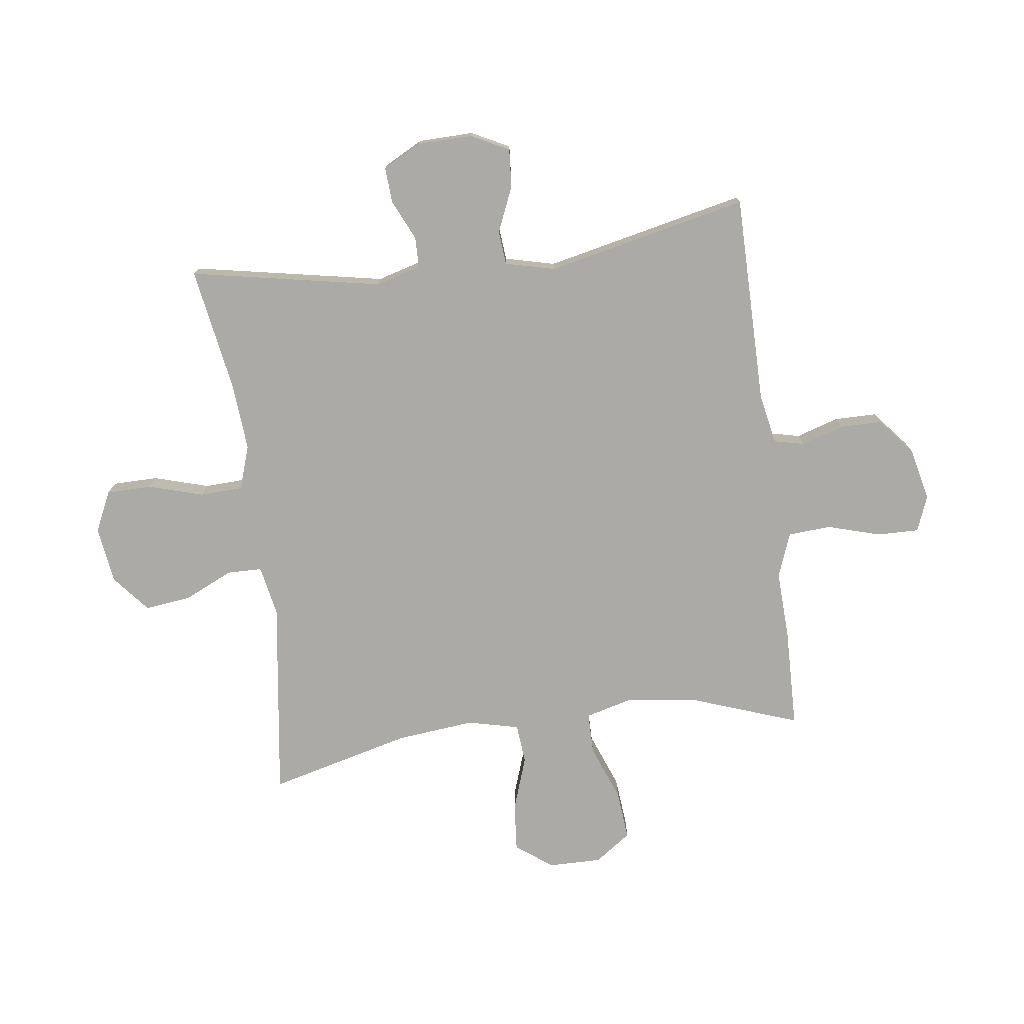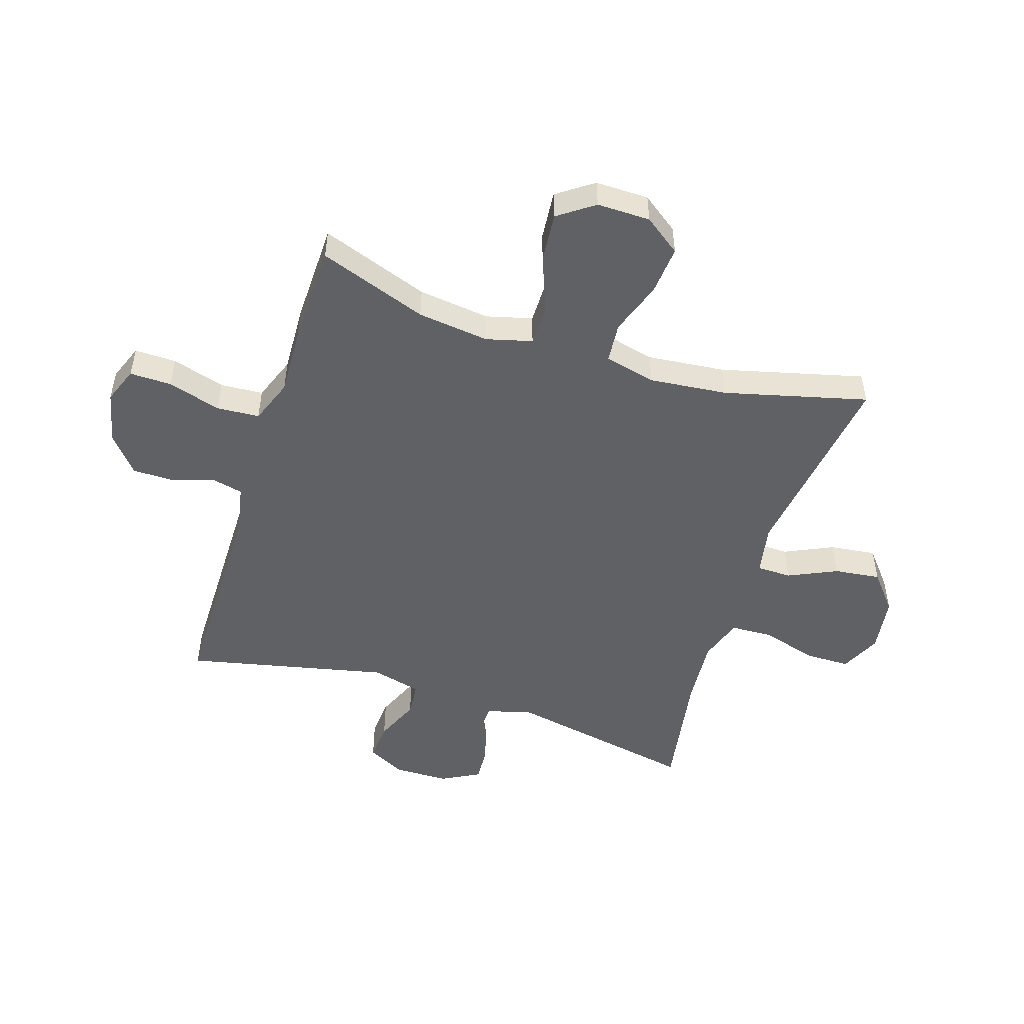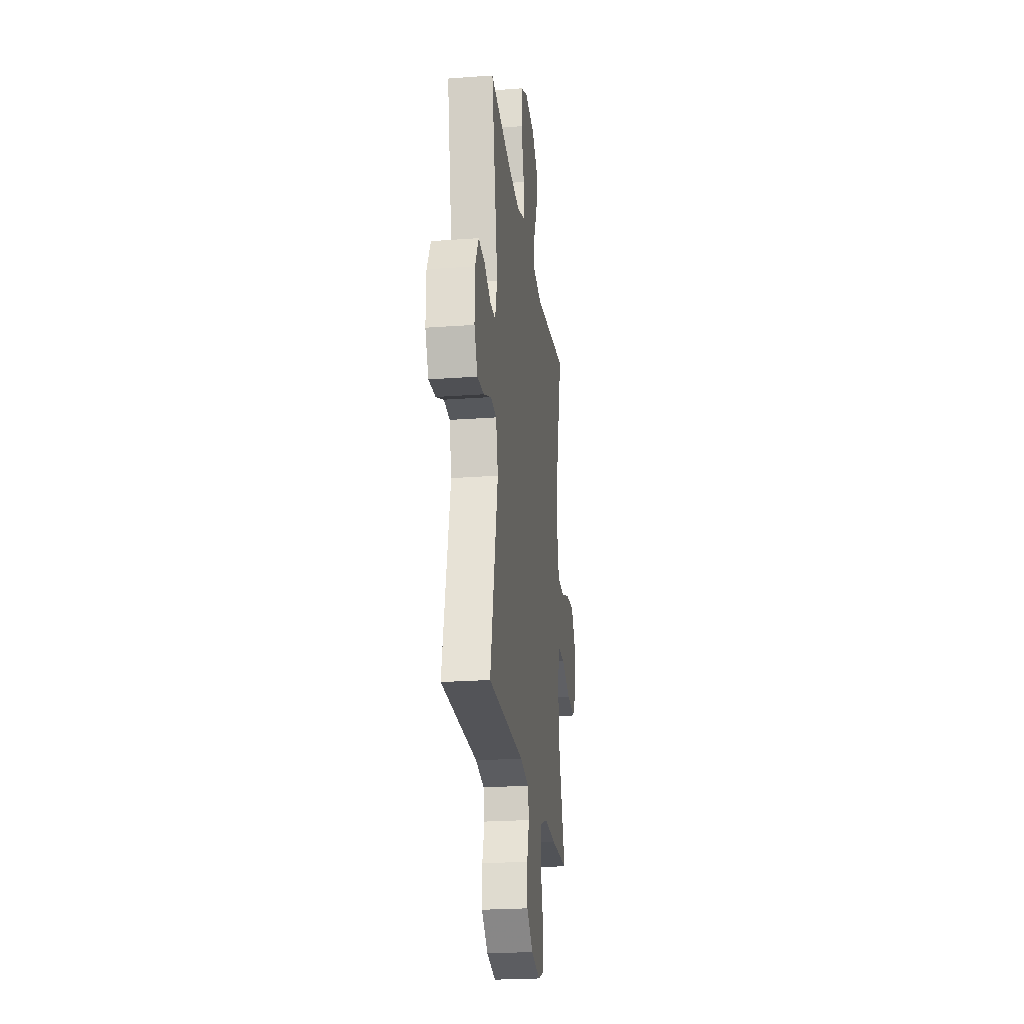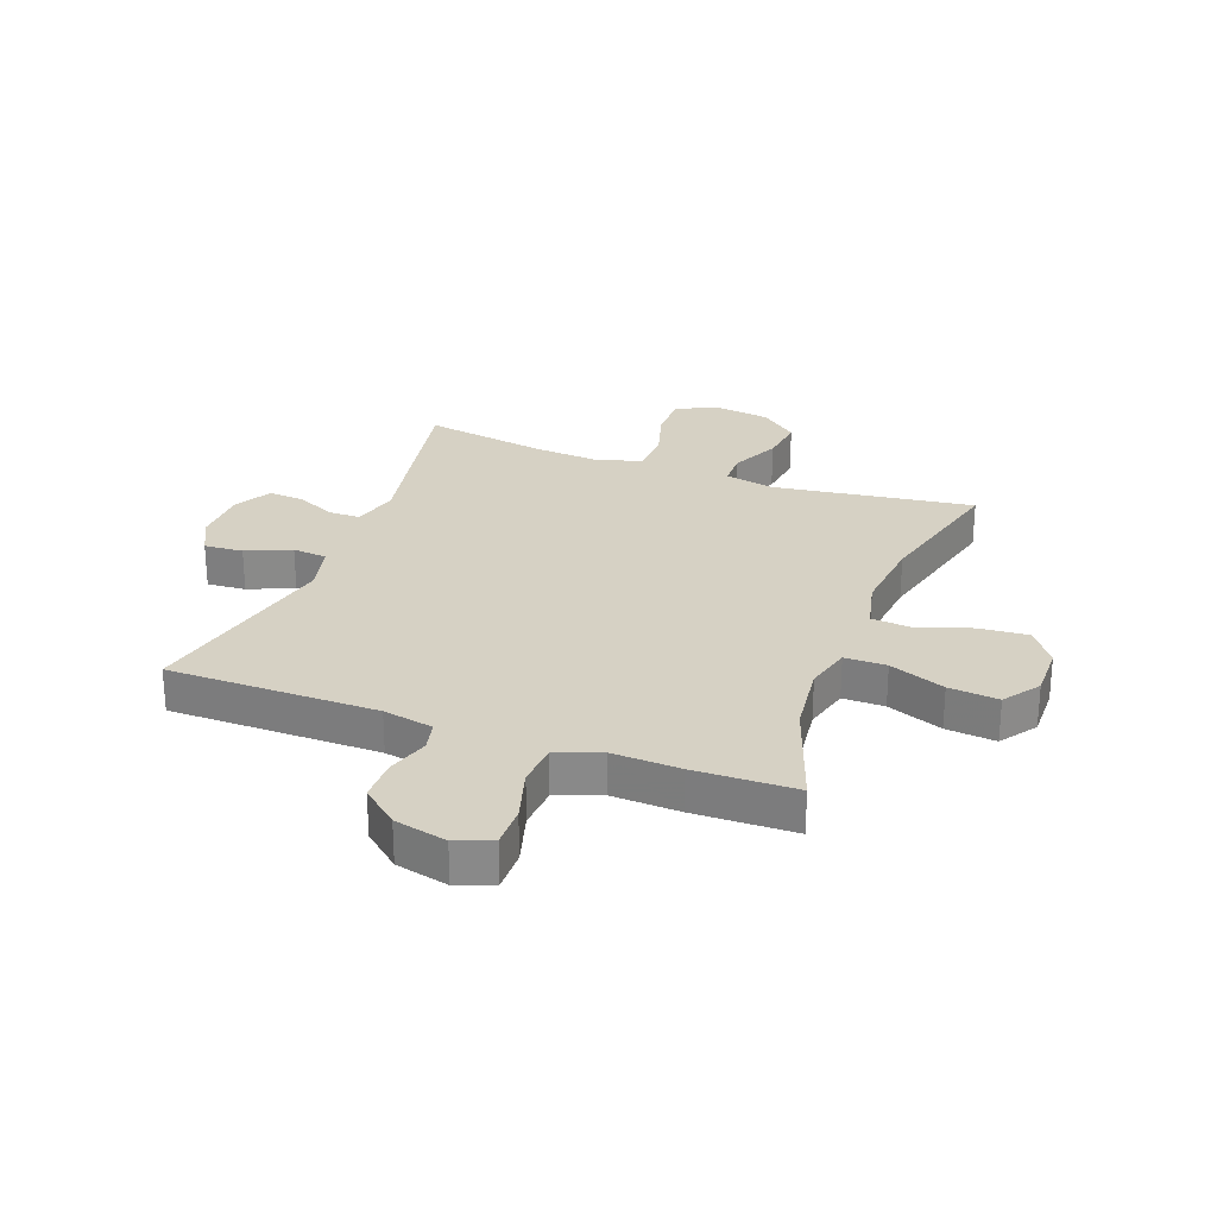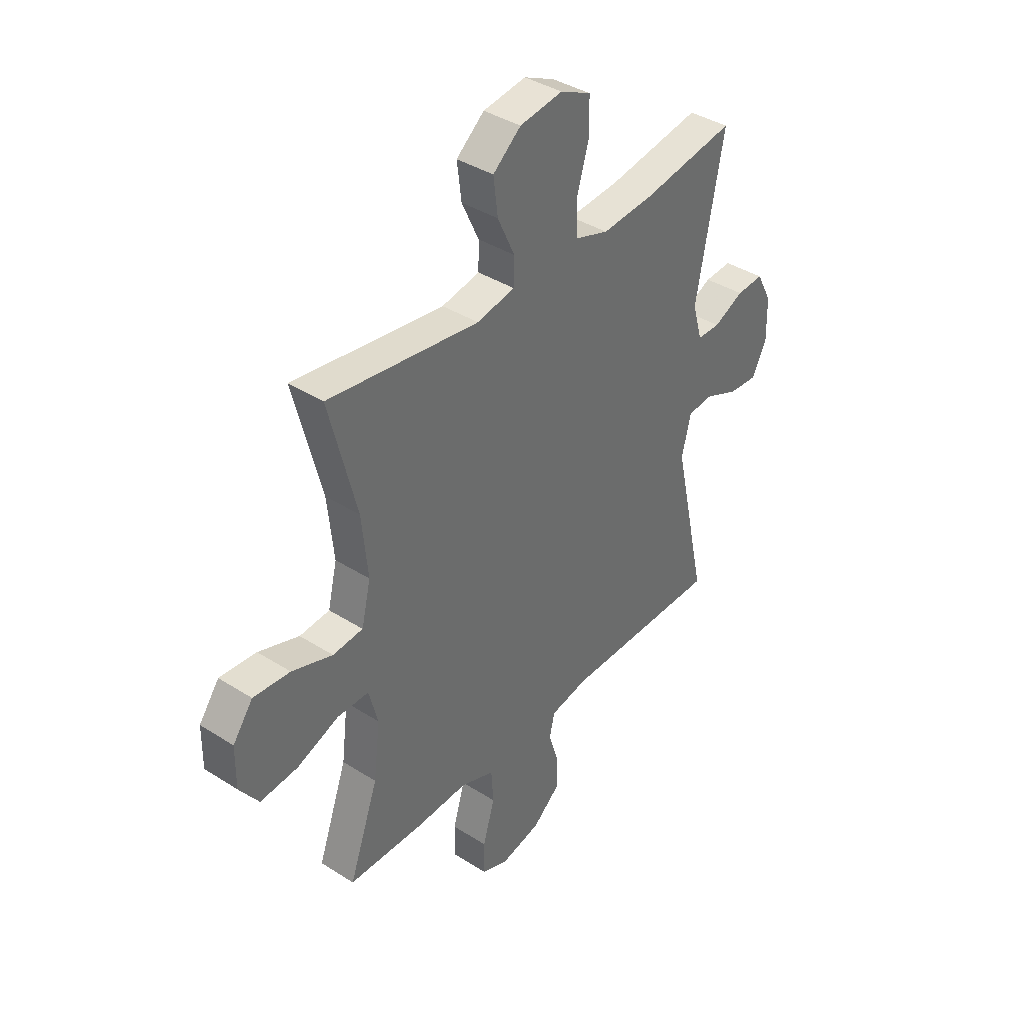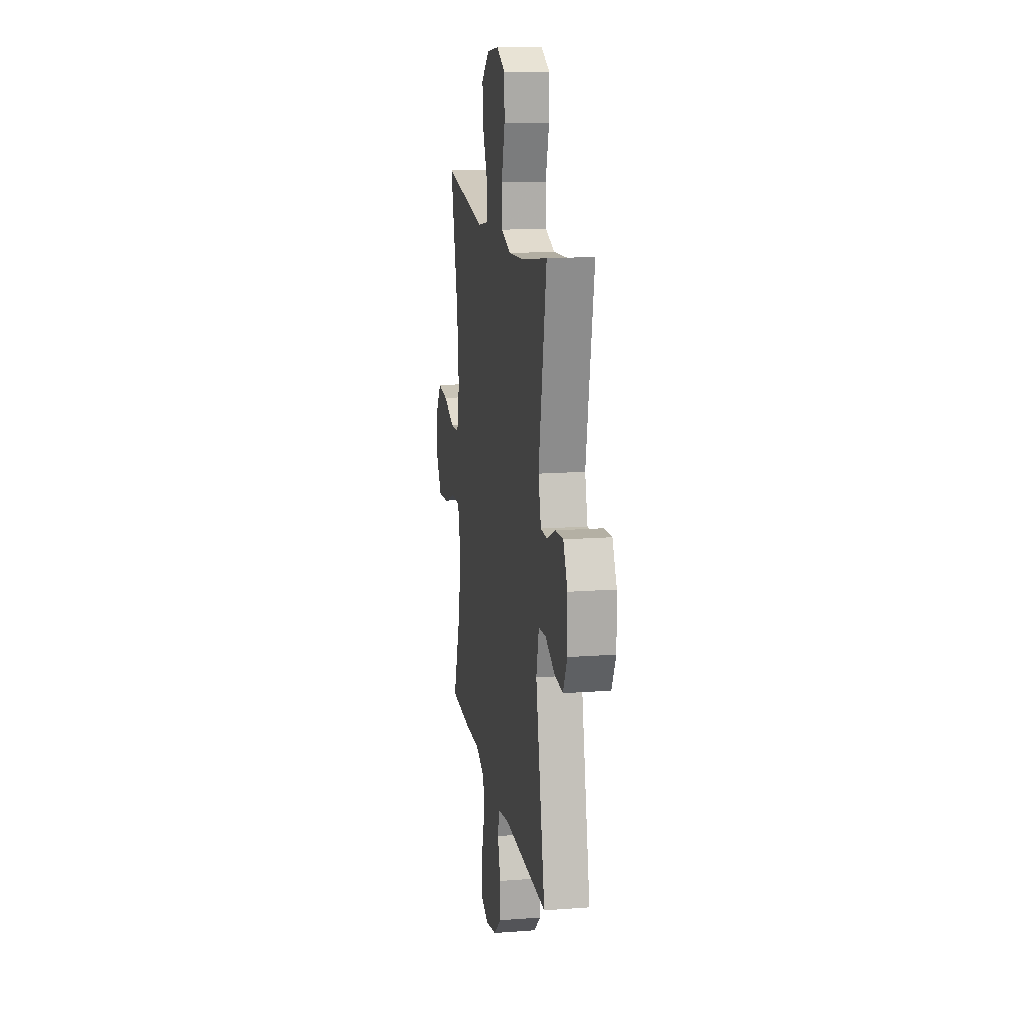
<metadata>
{"format":"obj","ext":"obj","renderer":"f3d","projection":"perspective","resolution":1024,"background":"white","views":[{"elev":-75.8,"azim":97.5,"up":"+Y"},{"elev":-50.1,"azim":-107.8,"up":"+Y"},{"elev":-23.4,"azim":97.1,"up":"+Z"},{"elev":26.9,"azim":-159.5,"up":"+Y"},{"elev":38.8,"azim":-51.3,"up":"+Z"},{"elev":15.2,"azim":80.9,"up":"+Z"}]}
</metadata>
<code>
v 0.5 0.07 -0.5
v 0.138 0.07 -0.501
v 0.051 0.07 -0.518
v 0.039 0.07 -0.57
v 0.062 0.07 -0.643
v 0.062 0.07 -0.716
v -0.001 0.07 -0.769
v -0.092 0.07 -0.79
v -0.154 0.07 -0.766
v -0.153 0.07 -0.694
v -0.126 0.07 -0.602
v -0.131 0.07 -0.528
v -0.208 0.07 -0.499
v -0.325 0.07 -0.504
v -0.5 0.07 -0.5
v -0.433 0.07 -0.312
v -0.418 0.07 -0.188
v -0.439 0.07 -0.109
v -0.511 0.07 -0.109
v -0.607 0.07 -0.146
v -0.693 0.07 -0.154
v -0.737 0.07 -0.092
v -0.736 0.07 0
v -0.69 0.07 0.063
v -0.606 0.07 0.056
v -0.513 0.07 0.024
v -0.444 0.07 0.03
v -0.423 0.07 0.119
v -0.437 0.07 0.254
v -0.5 0.07 0.5
v -0.155 0.07 0.452
v -0.068 0.07 0.469
v -0.067 0.07 0.529
v -0.106 0.07 0.613
v -0.116 0.07 0.693
v -0.052 0.07 0.746
v 0.046 0.07 0.76
v 0.116 0.07 0.727
v 0.117 0.07 0.649
v 0.089 0.07 0.554
v 0.092 0.07 0.48
v 0.168 0.07 0.455
v 0.285 0.07 0.464
v 0.5 0.07 0.5
v 0.437 0.07 0.17
v 0.459 0.07 0.092
v 0.512 0.07 0.091
v 0.581 0.07 0.123
v 0.643 0.07 0.127
v 0.678 0.07 0.061
v 0.68 0.07 -0.034
v 0.647 0.07 -0.099
v 0.58 0.07 -0.094
v 0.503 0.07 -0.061
v 0.444 0.07 -0.066
v 0.423 0.07 -0.152
v 0.5 0 -0.5
v 0.138 0 -0.501
v 0.051 0 -0.518
v 0.039 0 -0.57
v 0.062 0 -0.643
v 0.062 0 -0.716
v -0.001 0 -0.769
v -0.092 0 -0.79
v -0.154 0 -0.766
v -0.153 0 -0.694
v -0.126 0 -0.602
v -0.131 0 -0.528
v -0.208 0 -0.499
v -0.325 0 -0.504
v -0.5 0 -0.5
v -0.433 0 -0.312
v -0.418 0 -0.188
v -0.439 0 -0.109
v -0.511 0 -0.109
v -0.607 0 -0.146
v -0.693 0 -0.154
v -0.737 0 -0.092
v -0.736 0 0
v -0.69 0 0.063
v -0.606 0 0.056
v -0.513 0 0.024
v -0.444 0 0.03
v -0.423 0 0.119
v -0.437 0 0.254
v -0.5 0 0.5
v -0.155 0 0.452
v -0.068 0 0.469
v -0.067 0 0.529
v -0.106 0 0.613
v -0.116 0 0.693
v -0.052 0 0.746
v 0.046 0 0.76
v 0.116 0 0.727
v 0.117 0 0.649
v 0.089 0 0.554
v 0.092 0 0.48
v 0.168 0 0.455
v 0.285 0 0.464
v 0.5 0 0.5
v 0.437 0 0.17
v 0.459 0 0.092
v 0.512 0 0.091
v 0.581 0 0.123
v 0.643 0 0.127
v 0.678 0 0.061
v 0.68 0 -0.034
v 0.647 0 -0.099
v 0.58 0 -0.094
v 0.503 0 -0.061
v 0.444 0 -0.066
v 0.423 0 -0.152
f 52 53 54
f 51 52 54
f 50 51 54
f 49 50 54
f 48 49 54
f 47 48 54
f 46 47 54 55
f 45 46 55 56
f 43 44 45
f 42 43 45 56
f 38 39 40
f 37 38 40
f 36 37 40
f 35 36 40
f 34 35 40
f 33 34 40
f 32 33 40 41
f 56 1 2
f 42 56 2
f 41 42 2
f 32 41 2
f 31 32 2
f 24 25 26
f 23 24 26
f 22 23 26
f 21 22 26
f 20 21 26
f 19 20 26
f 18 19 26 27
f 17 18 27 28
f 13 14 15 16
f 12 13 16 17
f 9 10 11
f 8 9 11
f 7 8 11
f 6 7 11
f 5 6 11
f 4 5 11
f 3 4 11 12
f 2 3 12
f 31 2 12
f 30 31 12
f 29 30 12
f 12 17 28
f 12 28 29
f 110 109 108
f 110 108 107
f 110 107 106
f 110 106 105
f 110 105 104
f 110 104 103
f 111 110 103 102
f 112 111 102 101
f 101 100 99
f 112 101 99 98
f 96 95 94
f 96 94 93
f 96 93 92
f 96 92 91
f 96 91 90
f 96 90 89
f 97 96 89 88
f 58 57 112
f 58 112 98
f 58 98 97
f 58 97 88
f 58 88 87
f 82 81 80
f 82 80 79
f 82 79 78
f 82 78 77
f 82 77 76
f 82 76 75
f 83 82 75 74
f 84 83 74 73
f 72 71 70 69
f 73 72 69 68
f 67 66 65
f 67 65 64
f 67 64 63
f 67 63 62
f 67 62 61
f 67 61 60
f 68 67 60 59
f 68 59 58
f 68 58 87
f 68 87 86
f 68 86 85
f 84 73 68
f 85 84 68
f 1 57 58 2
f 2 58 59 3
f 3 59 60 4
f 4 60 61 5
f 5 61 62 6
f 6 62 63 7
f 7 63 64 8
f 8 64 65 9
f 9 65 66 10
f 10 66 67 11
f 11 67 68 12
f 12 68 69 13
f 13 69 70 14
f 14 70 71 15
f 15 71 72 16
f 16 72 73 17
f 17 73 74 18
f 18 74 75 19
f 19 75 76 20
f 20 76 77 21
f 21 77 78 22
f 22 78 79 23
f 23 79 80 24
f 24 80 81 25
f 25 81 82 26
f 26 82 83 27
f 27 83 84 28
f 28 84 85 29
f 29 85 86 30
f 30 86 87 31
f 31 87 88 32
f 32 88 89 33
f 33 89 90 34
f 34 90 91 35
f 35 91 92 36
f 36 92 93 37
f 37 93 94 38
f 38 94 95 39
f 39 95 96 40
f 40 96 97 41
f 41 97 98 42
f 42 98 99 43
f 43 99 100 44
f 44 100 101 45
f 45 101 102 46
f 46 102 103 47
f 47 103 104 48
f 48 104 105 49
f 49 105 106 50
f 50 106 107 51
f 51 107 108 52
f 52 108 109 53
f 53 109 110 54
f 54 110 111 55
f 55 111 112 56
f 56 112 57 1

</code>
